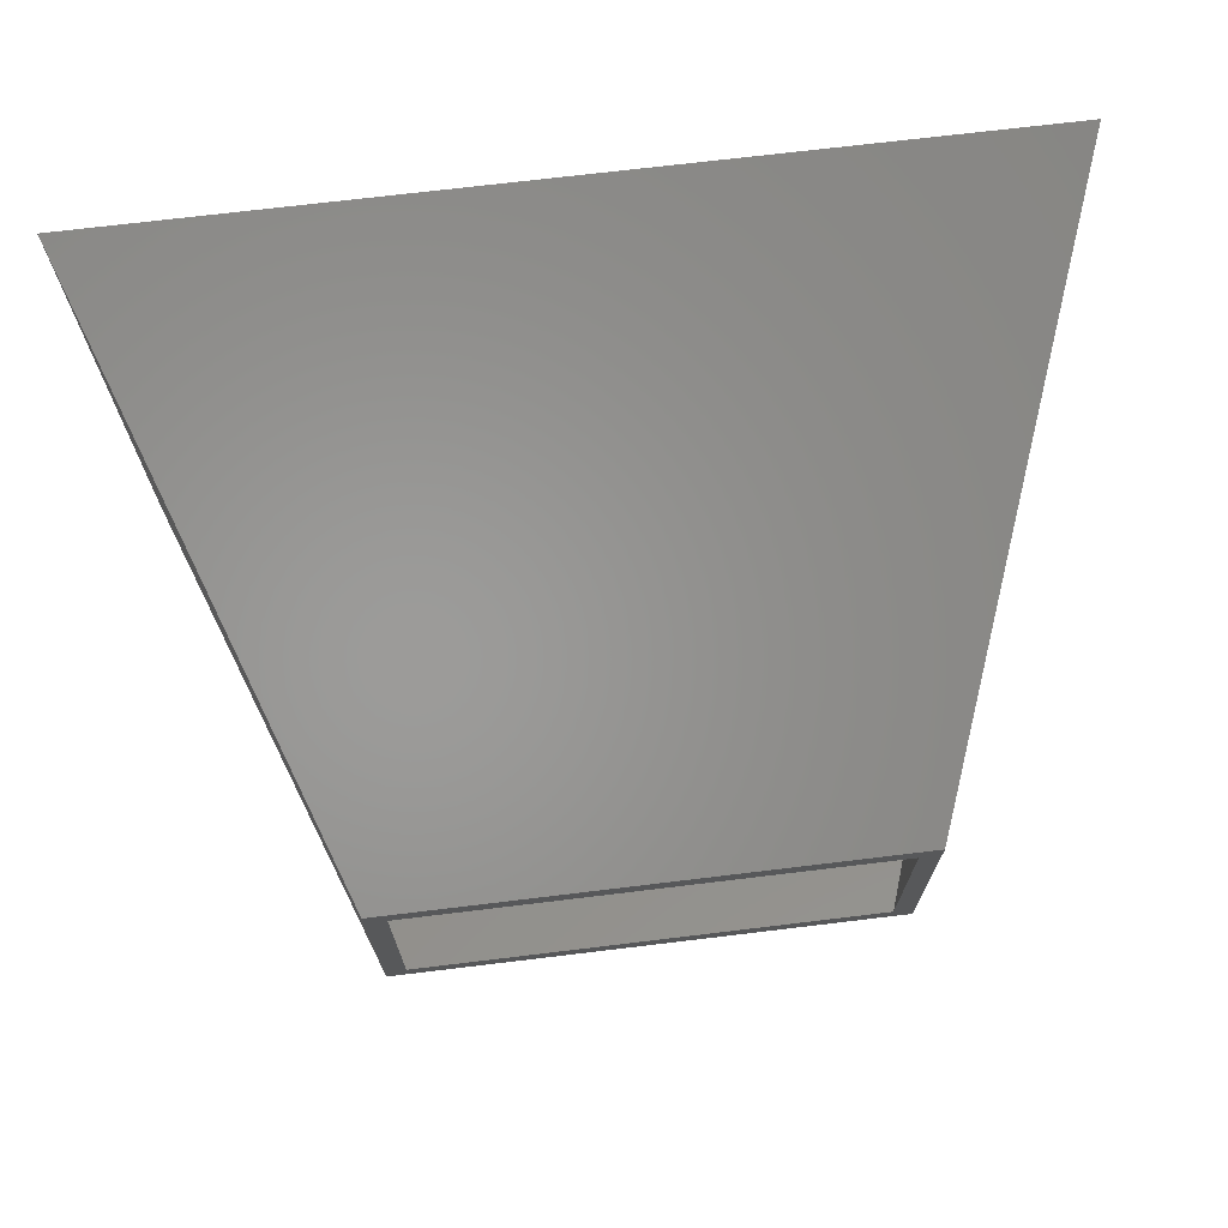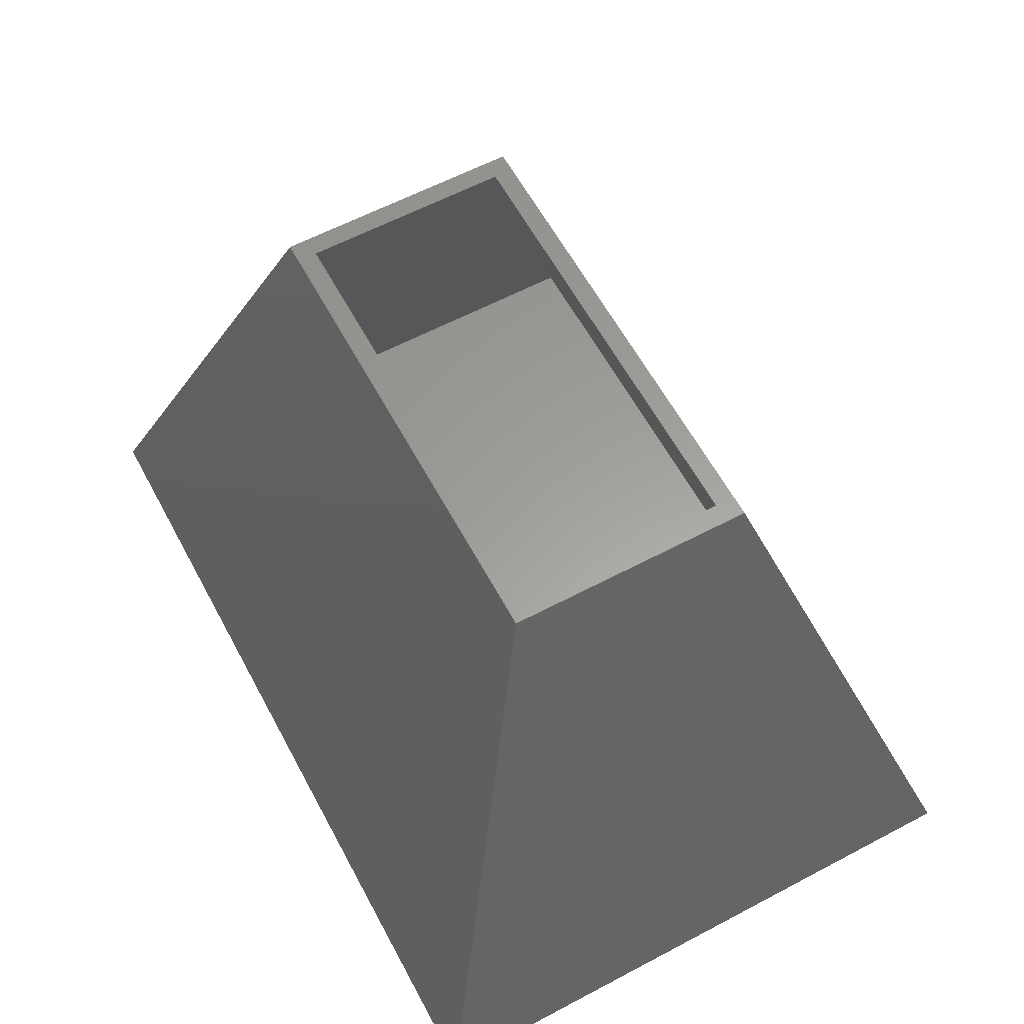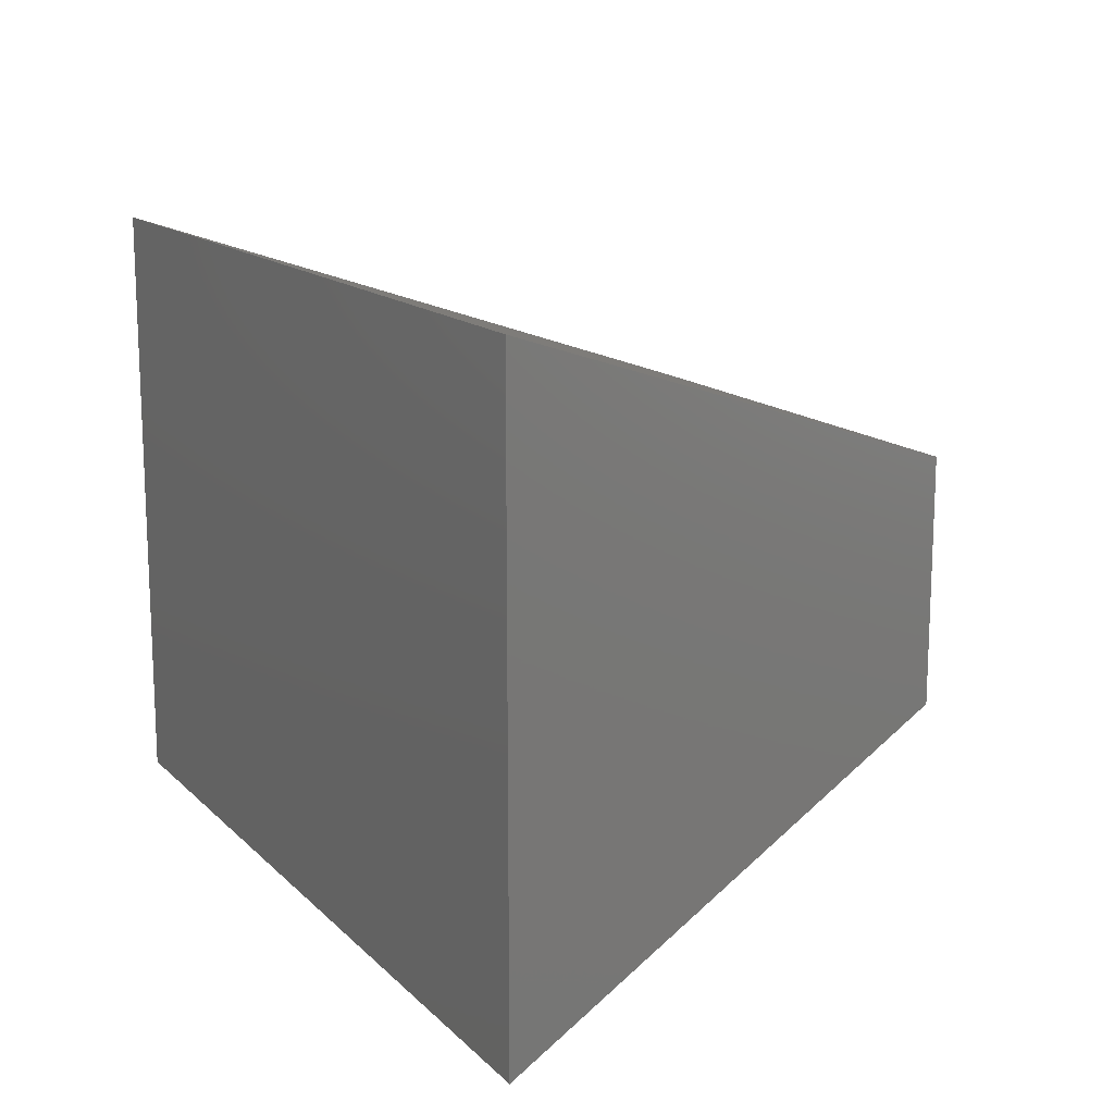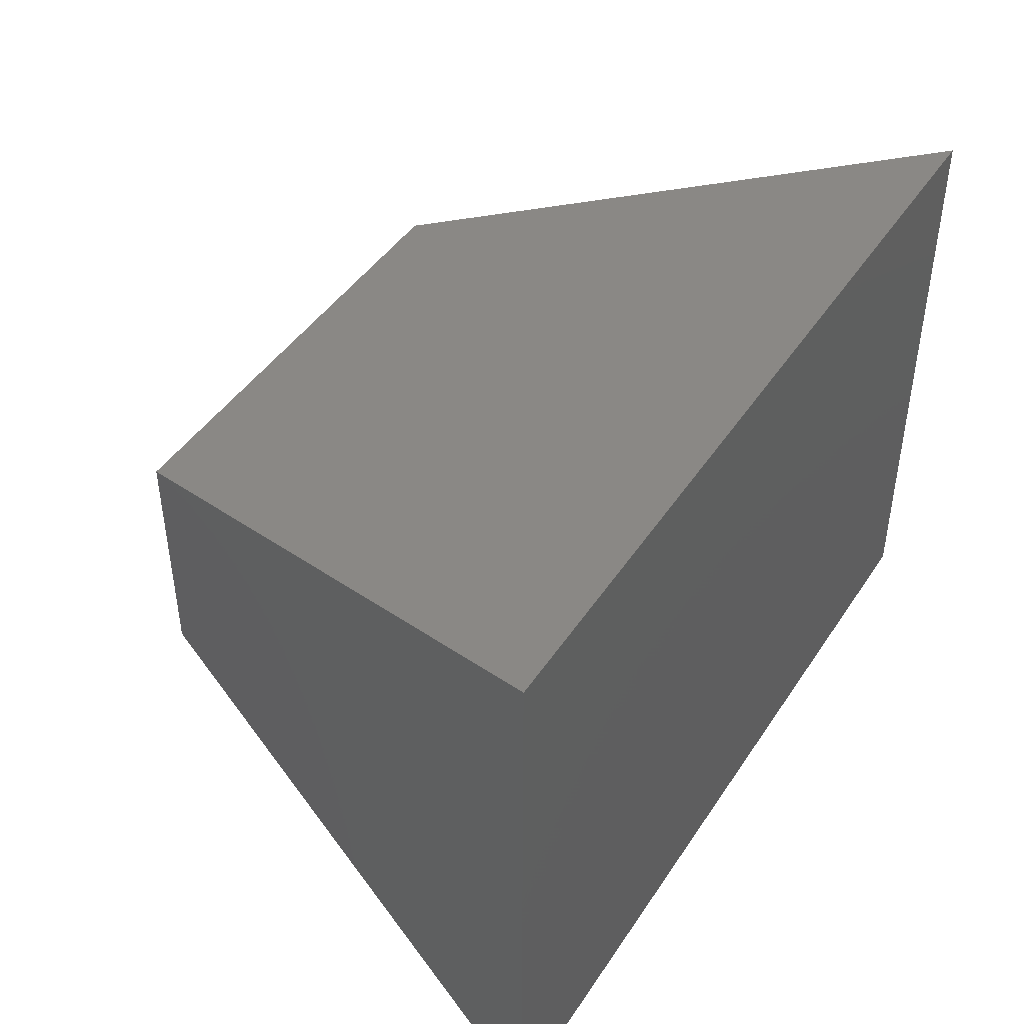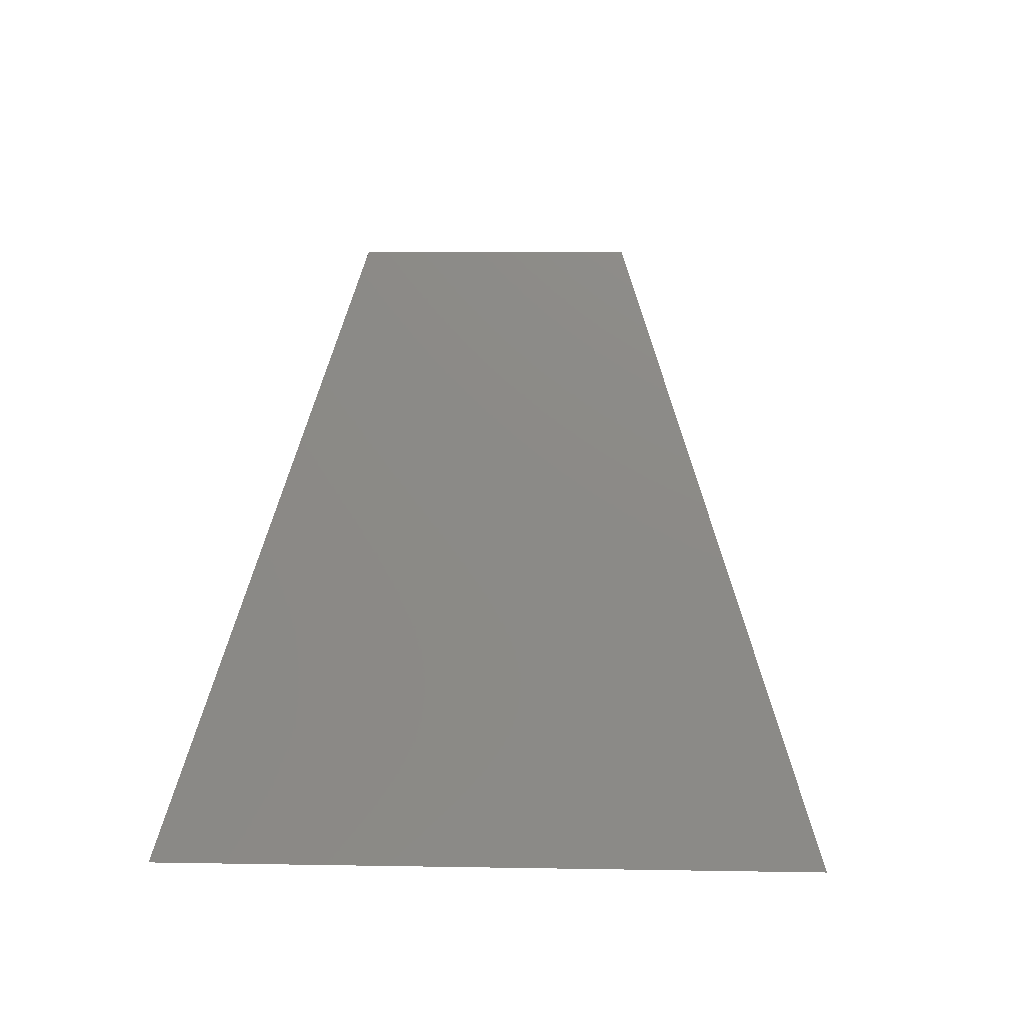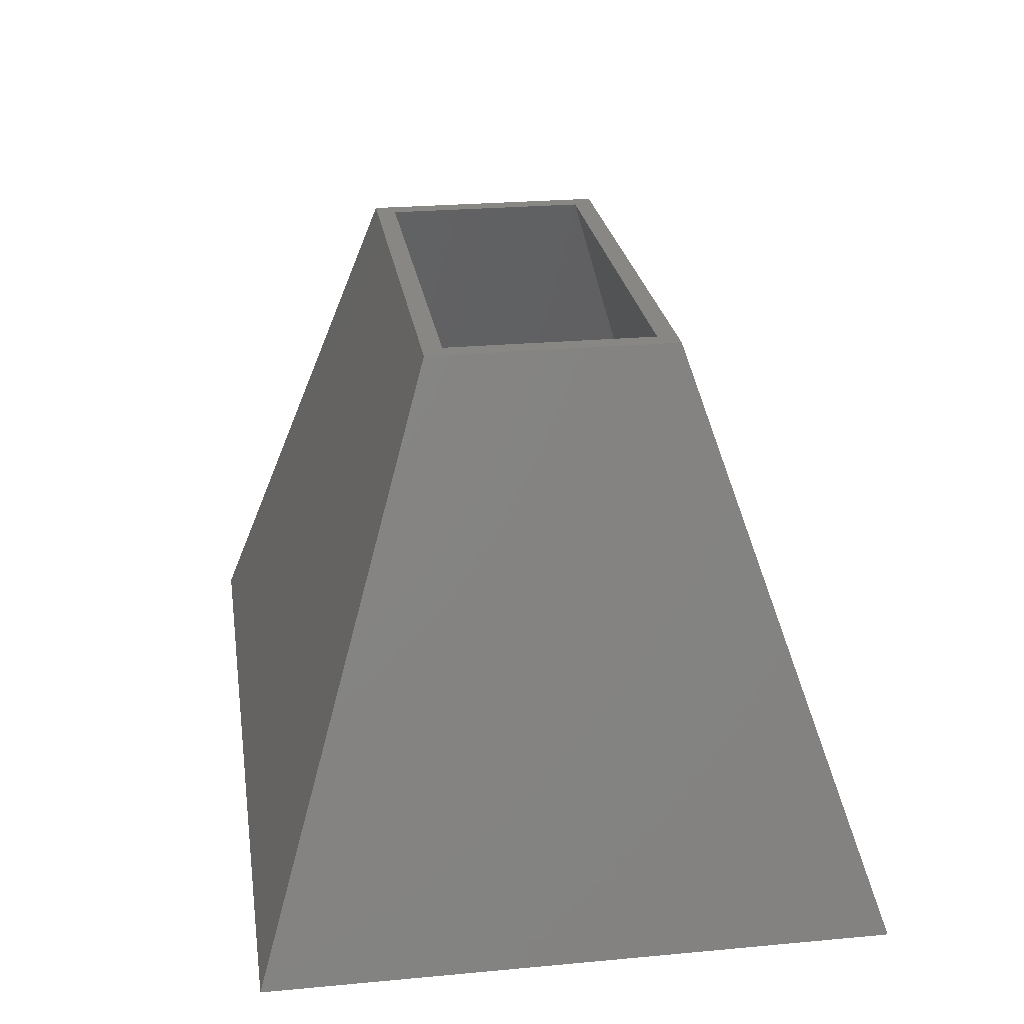
<metadata>
{"format":"stl","ext":"stl","renderer":"f3d","projection":"perspective","resolution":1024,"background":"white","views":[{"elev":71.0,"azim":-6.9,"up":"+Y"},{"elev":60.8,"azim":61.7,"up":"+Z"},{"elev":14.6,"azim":-118.0,"up":"+Y"},{"elev":44.5,"azim":121.2,"up":"+Y"},{"elev":5.8,"azim":93.2,"up":"+Z"},{"elev":24.7,"azim":-98.6,"up":"+Z"}]}
</metadata>
<code>
# stl→obj: 16 verts, 28 faces
v -0.2031 -0.1058 0.209
v -0.1865 -0.08941 0.209
v -0.2031 0.1004 0.209
v -0.1865 0.08392 0.209
v 0.2031 0.1004 0.209
v 0.1865 0.08392 0.209
v 0.2031 -0.1058 0.209
v 0.1865 -0.08941 0.209
v 0.348 0.2361 -0.2422
v 0.348 -0.2363 -0.2422
v -0.348 -0.2363 -0.2422
v -0.348 0.2361 -0.2422
v 0.3701 0.2578 -0.2578
v -0.3701 0.2578 -0.2578
v 0.3701 -0.2578 -0.2578
v -0.3701 -0.2578 -0.2578
f 1 2 3
f 3 2 4
f 3 4 5
f 5 4 6
f 5 6 7
f 7 6 8
f 7 8 1
f 1 8 2
f 6 9 8
f 8 9 10
f 2 8 11
f 11 8 10
f 12 9 4
f 4 9 6
f 4 2 12
f 12 2 11
f 11 10 12
f 12 10 9
f 13 14 5
f 5 14 3
f 15 16 13
f 13 16 14
f 7 1 15
f 15 1 16
f 14 16 3
f 3 16 1
f 13 5 15
f 15 5 7

</code>
